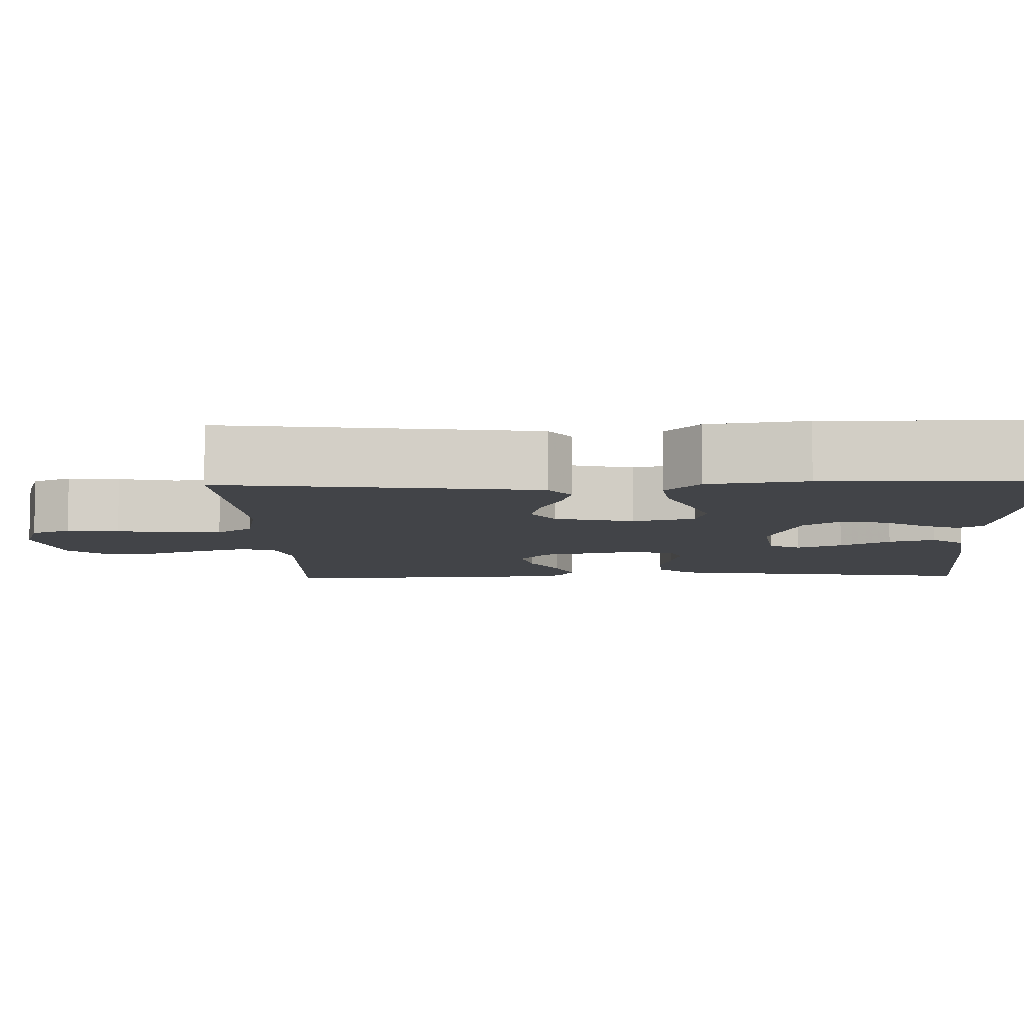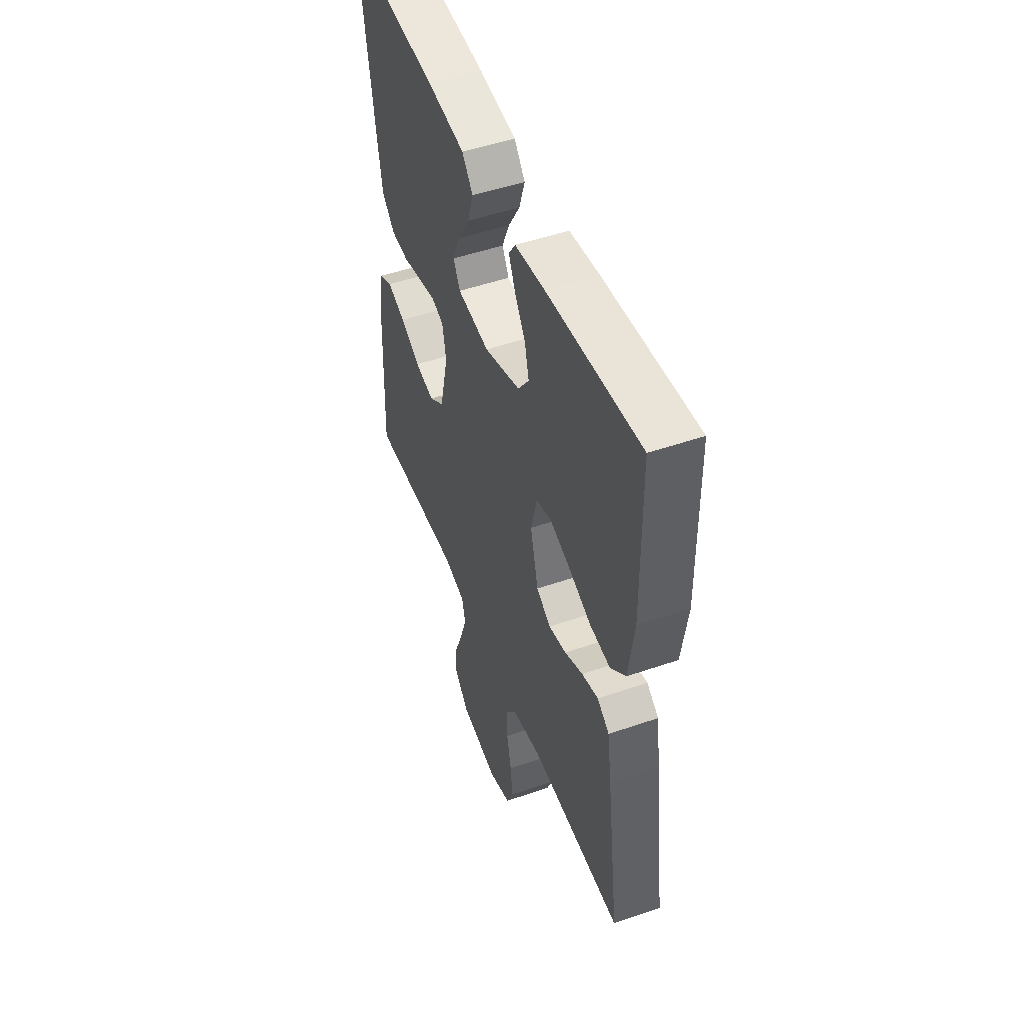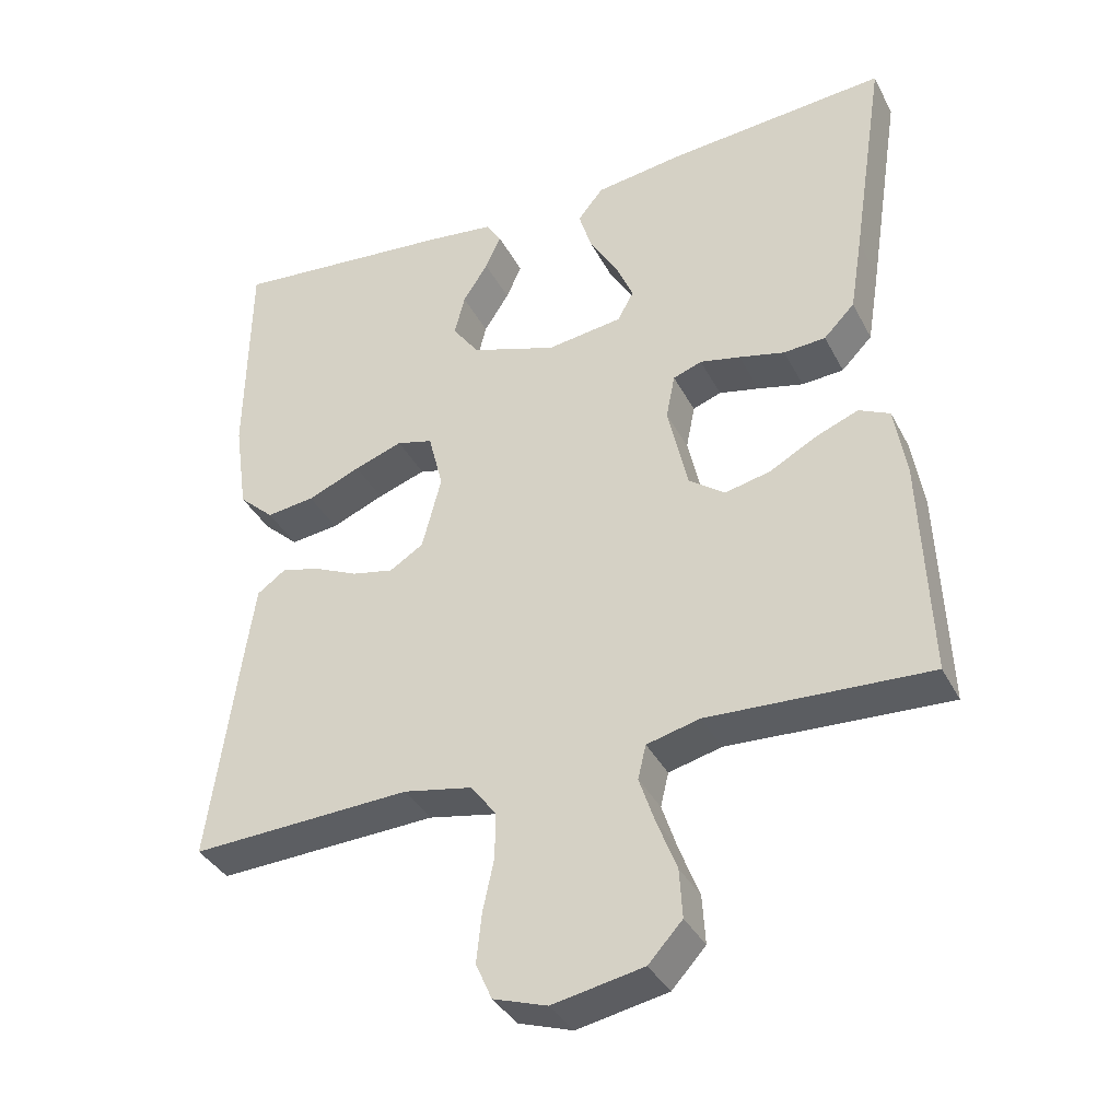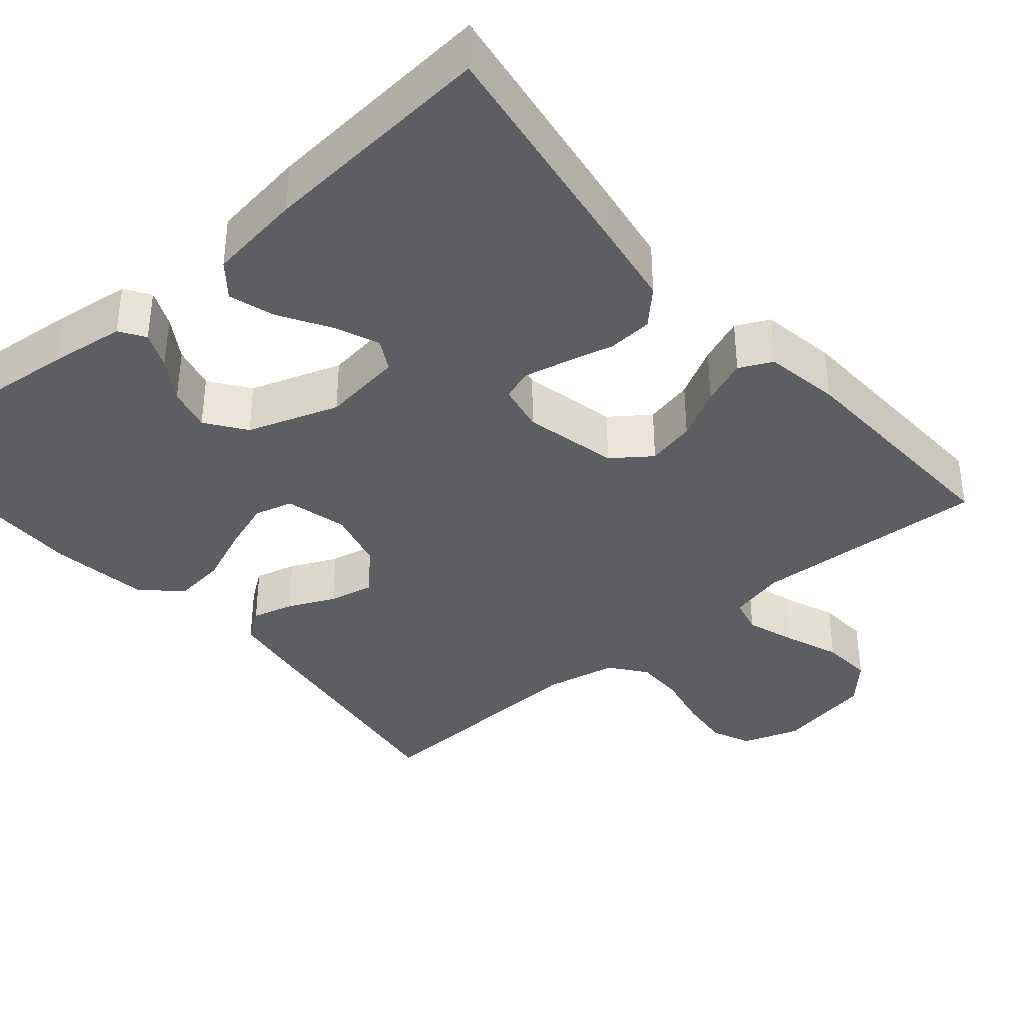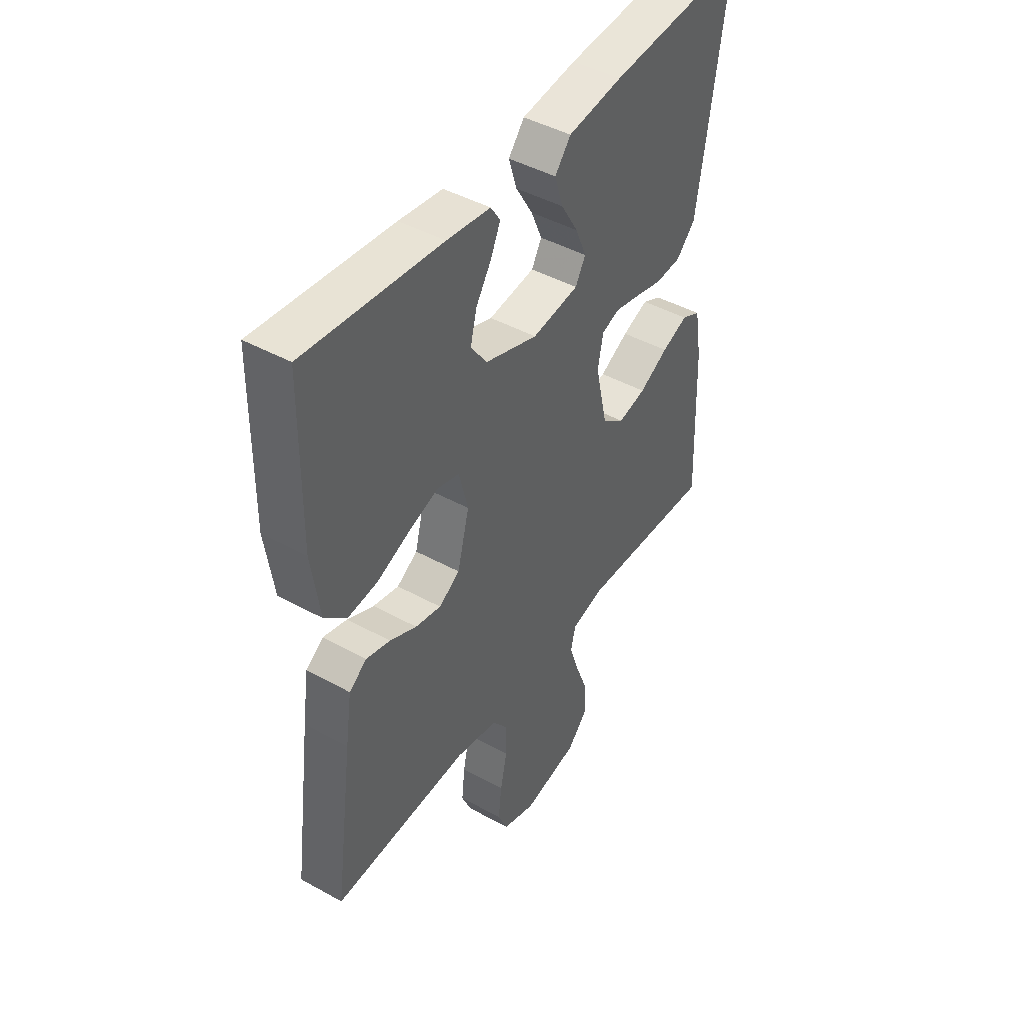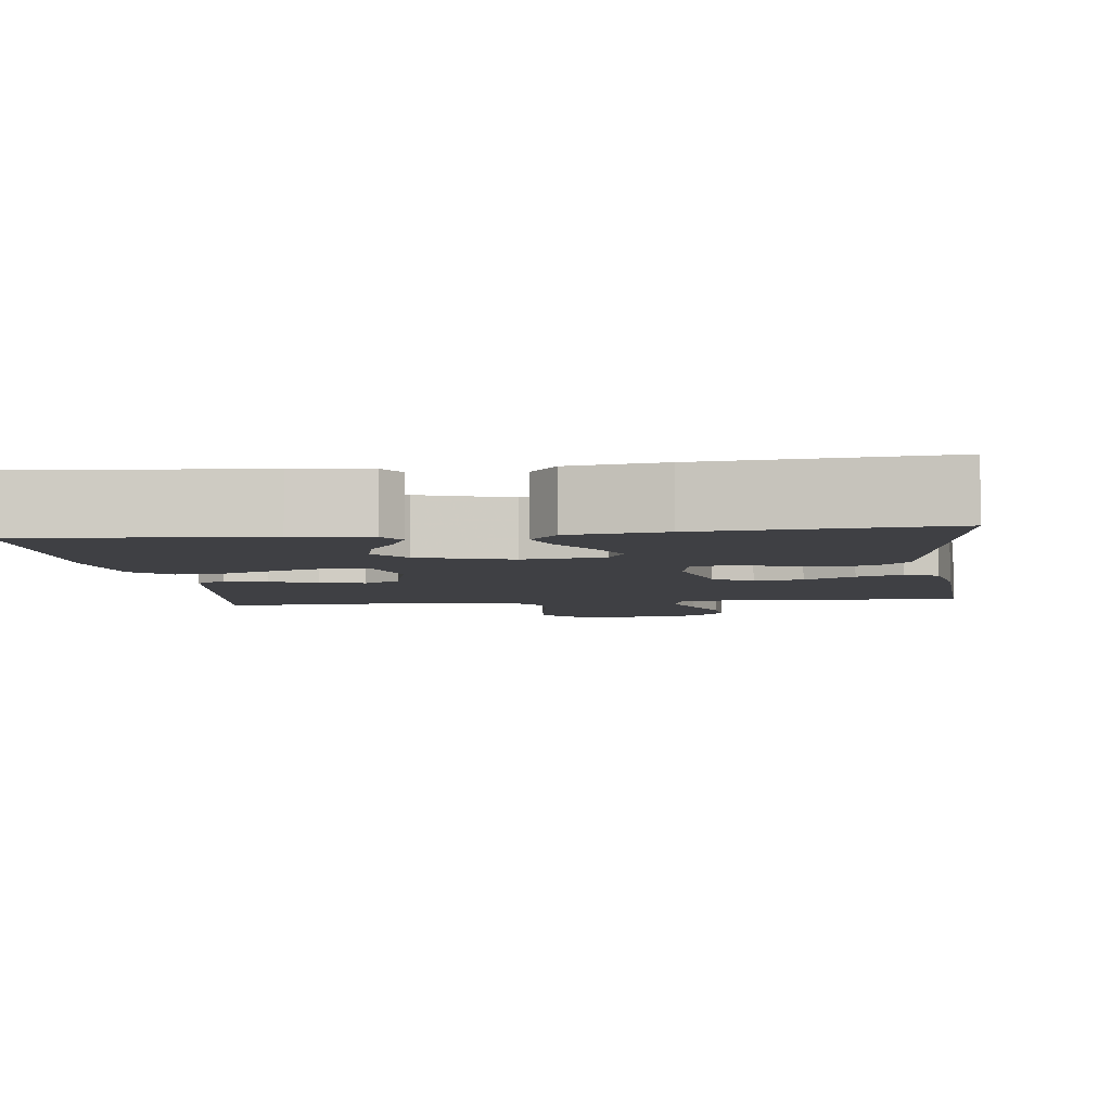
<metadata>
{"format":"obj","ext":"obj","renderer":"f3d","projection":"perspective","resolution":1024,"background":"white","views":[{"elev":-7.8,"azim":-88.0,"up":"+Y"},{"elev":49.7,"azim":-110.9,"up":"+Z"},{"elev":-36.8,"azim":24.8,"up":"+Z"},{"elev":-37.4,"azim":40.4,"up":"+Y"},{"elev":44.6,"azim":-57.2,"up":"+Z"},{"elev":-5.1,"azim":7.3,"up":"+Y"}]}
</metadata>
<code>
v 0.5 0.07 -0.5
v 0.2 0.07 -0.486
v 0.128 0.07 -0.504
v 0.117 0.07 -0.55
v 0.138 0.07 -0.613
v 0.165 0.07 -0.683
v 0.169 0.07 -0.749
v 0.123 0.07 -0.799
v 0 0.07 -0.823
v -0.073 0.07 -0.799
v -0.095 0.07 -0.749
v -0.088 0.07 -0.683
v -0.073 0.07 -0.613
v -0.072 0.07 -0.55
v -0.107 0.07 -0.504
v -0.2 0.07 -0.486
v -0.5 0.07 -0.5
v -0.459 0.07 -0.2
v -0.445 0.07 -0.104
v -0.406 0.07 -0.076
v -0.353 0.07 -0.09
v -0.294 0.07 -0.117
v -0.237 0.07 -0.129
v -0.191 0.07 -0.1
v -0.165 0.07 0
v -0.185 0.07 0.079
v -0.234 0.07 0.092
v -0.3 0.07 0.069
v -0.372 0.07 0.039
v -0.438 0.07 0.031
v -0.486 0.07 0.075
v -0.504 0.07 0.2
v -0.5 0.07 0.5
v -0.2 0.07 0.472
v -0.104 0.07 0.46
v -0.083 0.07 0.428
v -0.104 0.07 0.381
v -0.138 0.07 0.328
v -0.152 0.07 0.272
v -0.116 0.07 0.222
v 0 0.07 0.183
v 0.103 0.07 0.197
v 0.125 0.07 0.237
v 0.101 0.07 0.294
v 0.063 0.07 0.357
v 0.045 0.07 0.415
v 0.08 0.07 0.458
v 0.2 0.07 0.475
v 0.5 0.07 0.5
v 0.454 0.07 0.2
v 0.437 0.07 0.095
v 0.395 0.07 0.052
v 0.338 0.07 0.048
v 0.276 0.07 0.063
v 0.221 0.07 0.075
v 0.182 0.07 0.061
v 0.17 0.07 0
v 0.197 0.07 -0.12
v 0.246 0.07 -0.156
v 0.308 0.07 -0.142
v 0.372 0.07 -0.107
v 0.43 0.07 -0.084
v 0.472 0.07 -0.104
v 0.488 0.07 -0.2
v 0.5 0 -0.5
v 0.2 0 -0.486
v 0.128 0 -0.504
v 0.117 0 -0.55
v 0.138 0 -0.613
v 0.165 0 -0.683
v 0.169 0 -0.749
v 0.123 0 -0.799
v 0 0 -0.823
v -0.073 0 -0.799
v -0.095 0 -0.749
v -0.088 0 -0.683
v -0.073 0 -0.613
v -0.072 0 -0.55
v -0.107 0 -0.504
v -0.2 0 -0.486
v -0.5 0 -0.5
v -0.459 0 -0.2
v -0.445 0 -0.104
v -0.406 0 -0.076
v -0.353 0 -0.09
v -0.294 0 -0.117
v -0.237 0 -0.129
v -0.191 0 -0.1
v -0.165 0 0
v -0.185 0 0.079
v -0.234 0 0.092
v -0.3 0 0.069
v -0.372 0 0.039
v -0.438 0 0.031
v -0.486 0 0.075
v -0.504 0 0.2
v -0.5 0 0.5
v -0.2 0 0.472
v -0.104 0 0.46
v -0.083 0 0.428
v -0.104 0 0.381
v -0.138 0 0.328
v -0.152 0 0.272
v -0.116 0 0.222
v 0 0 0.183
v 0.103 0 0.197
v 0.125 0 0.237
v 0.101 0 0.294
v 0.063 0 0.357
v 0.045 0 0.415
v 0.08 0 0.458
v 0.2 0 0.475
v 0.5 0 0.5
v 0.454 0 0.2
v 0.437 0 0.095
v 0.395 0 0.052
v 0.338 0 0.048
v 0.276 0 0.063
v 0.221 0 0.075
v 0.182 0 0.061
v 0.17 0 0
v 0.197 0 -0.12
v 0.246 0 -0.156
v 0.308 0 -0.142
v 0.372 0 -0.107
v 0.43 0 -0.084
v 0.472 0 -0.104
v 0.488 0 -0.2
f 64 1 2
f 63 64 2
f 62 63 2
f 61 62 2
f 60 61 2
f 59 60 2 3
f 58 59 3
f 57 58 3 4
f 52 53 54
f 51 52 54
f 50 51 54
f 49 50 54
f 48 49 54
f 47 48 54
f 46 47 54
f 45 46 54
f 44 45 54
f 43 44 54 55
f 42 43 55 56
f 36 37 38
f 35 36 38
f 34 35 38
f 33 34 38
f 32 33 38
f 31 32 38
f 30 31 38
f 29 30 38
f 28 29 38 39
f 27 28 39 40
f 20 21 22
f 19 20 22
f 18 19 22
f 17 18 22
f 16 17 22
f 15 16 22 23
f 14 15 23 24
f 11 12 13
f 10 11 13
f 9 10 13
f 8 9 13
f 7 8 13
f 6 7 13
f 5 6 13
f 4 5 13 14
f 14 24 25
f 4 14 25
f 57 4 25
f 57 25 26
f 56 57 26
f 42 56 26
f 41 42 26
f 26 27 40 41
f 66 65 128
f 66 128 127
f 66 127 126
f 66 126 125
f 66 125 124
f 67 66 124 123
f 67 123 122
f 68 67 122 121
f 118 117 116
f 118 116 115
f 118 115 114
f 118 114 113
f 118 113 112
f 118 112 111
f 118 111 110
f 118 110 109
f 118 109 108
f 119 118 108 107
f 120 119 107 106
f 102 101 100
f 102 100 99
f 102 99 98
f 102 98 97
f 102 97 96
f 102 96 95
f 102 95 94
f 102 94 93
f 103 102 93 92
f 104 103 92 91
f 86 85 84
f 86 84 83
f 86 83 82
f 86 82 81
f 86 81 80
f 87 86 80 79
f 88 87 79 78
f 77 76 75
f 77 75 74
f 77 74 73
f 77 73 72
f 77 72 71
f 77 71 70
f 77 70 69
f 78 77 69 68
f 89 88 78
f 89 78 68
f 89 68 121
f 90 89 121
f 90 121 120
f 90 120 106
f 90 106 105
f 105 104 91 90
f 1 65 66 2
f 2 66 67 3
f 3 67 68 4
f 4 68 69 5
f 5 69 70 6
f 6 70 71 7
f 7 71 72 8
f 8 72 73 9
f 9 73 74 10
f 10 74 75 11
f 11 75 76 12
f 12 76 77 13
f 13 77 78 14
f 14 78 79 15
f 15 79 80 16
f 16 80 81 17
f 17 81 82 18
f 18 82 83 19
f 19 83 84 20
f 20 84 85 21
f 21 85 86 22
f 22 86 87 23
f 23 87 88 24
f 24 88 89 25
f 25 89 90 26
f 26 90 91 27
f 27 91 92 28
f 28 92 93 29
f 29 93 94 30
f 30 94 95 31
f 31 95 96 32
f 32 96 97 33
f 33 97 98 34
f 34 98 99 35
f 35 99 100 36
f 36 100 101 37
f 37 101 102 38
f 38 102 103 39
f 39 103 104 40
f 40 104 105 41
f 41 105 106 42
f 42 106 107 43
f 43 107 108 44
f 44 108 109 45
f 45 109 110 46
f 46 110 111 47
f 47 111 112 48
f 48 112 113 49
f 49 113 114 50
f 50 114 115 51
f 51 115 116 52
f 52 116 117 53
f 53 117 118 54
f 54 118 119 55
f 55 119 120 56
f 56 120 121 57
f 57 121 122 58
f 58 122 123 59
f 59 123 124 60
f 60 124 125 61
f 61 125 126 62
f 62 126 127 63
f 63 127 128 64
f 64 128 65 1

</code>
